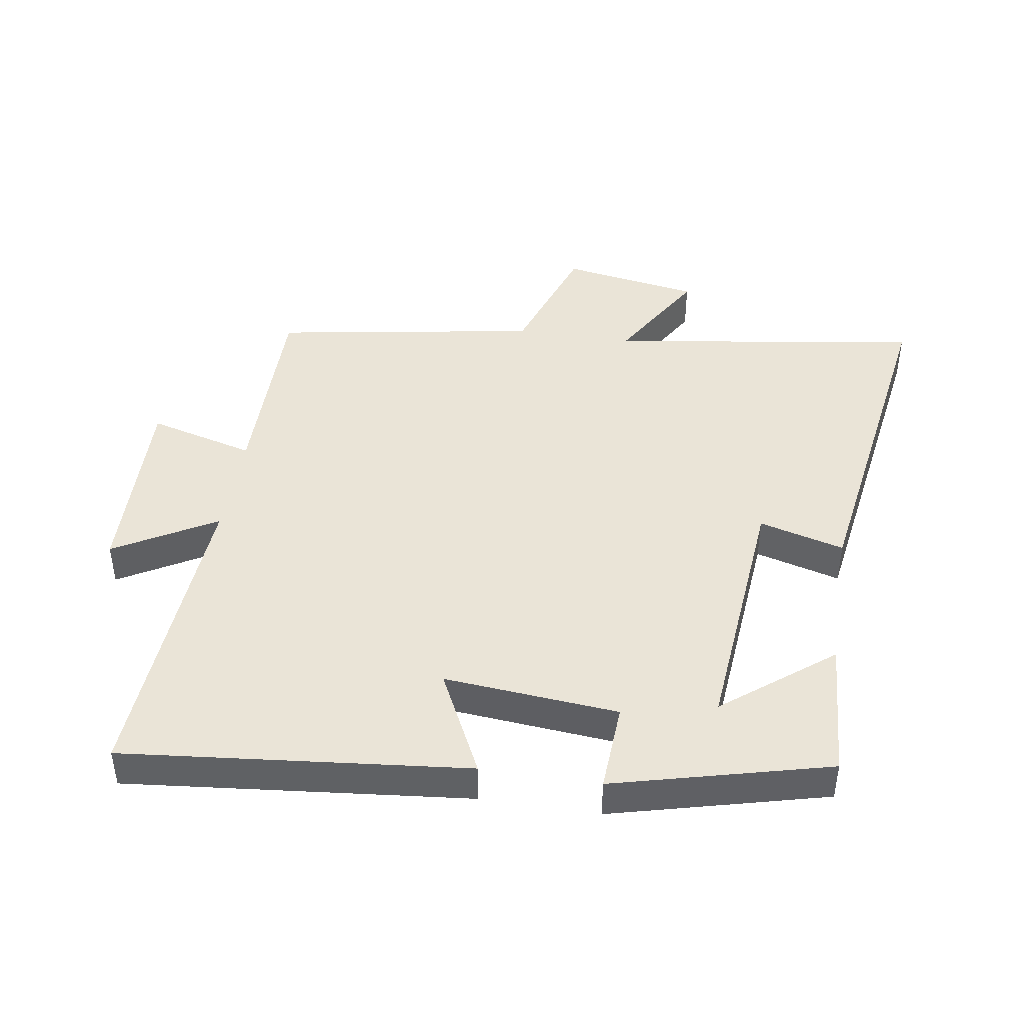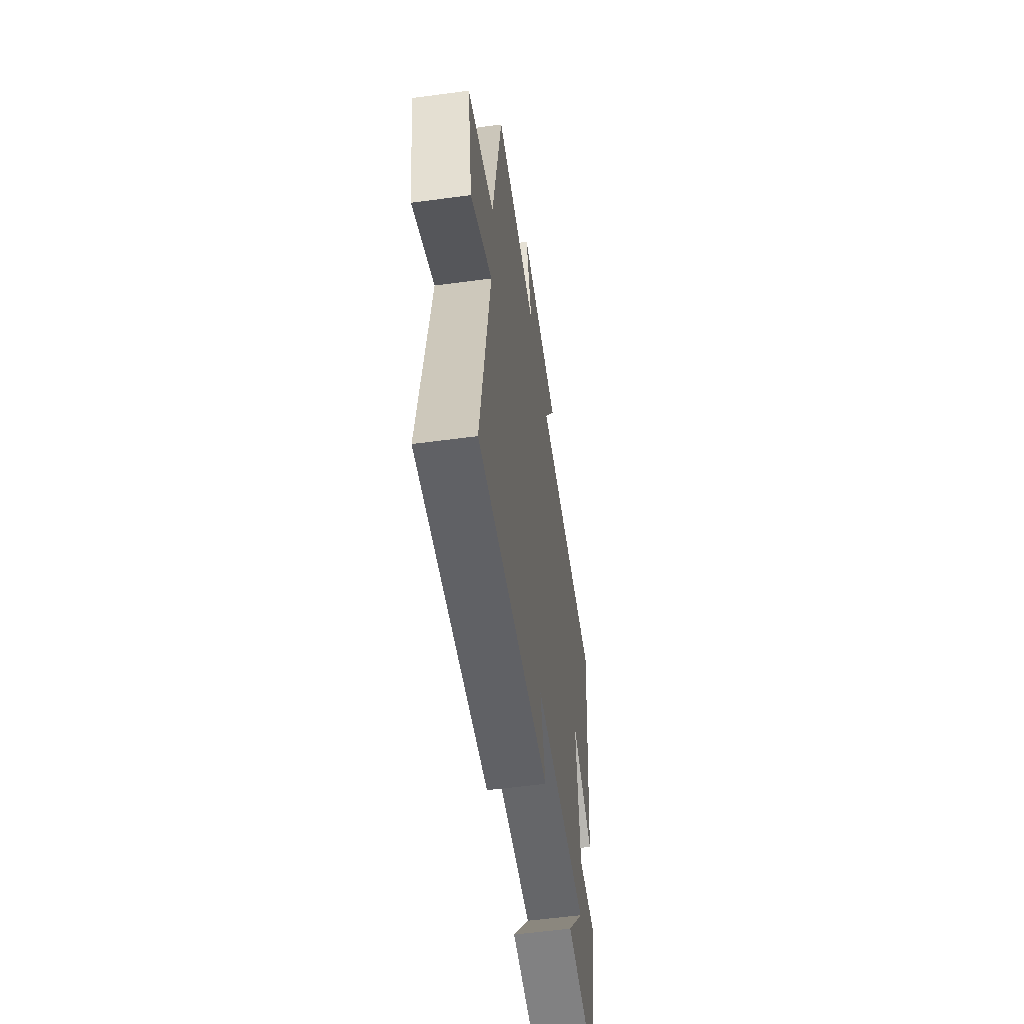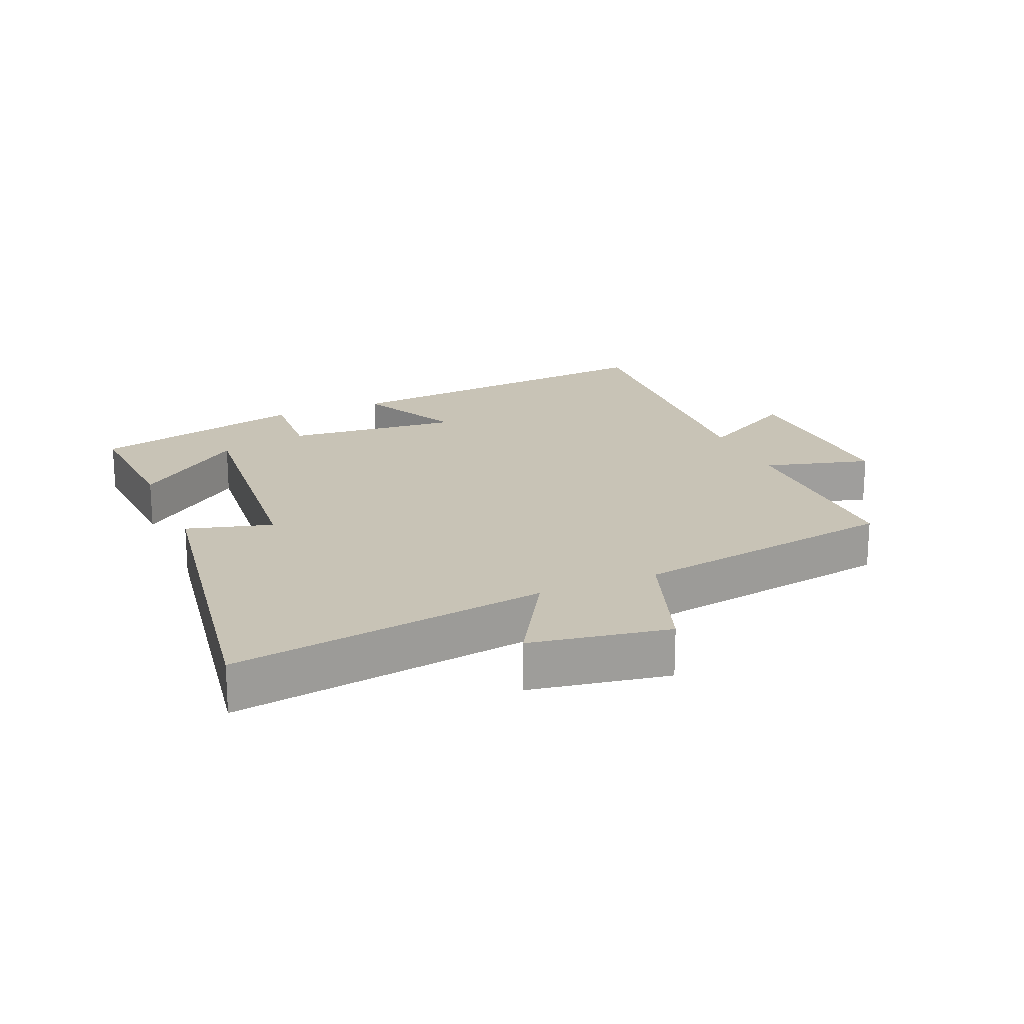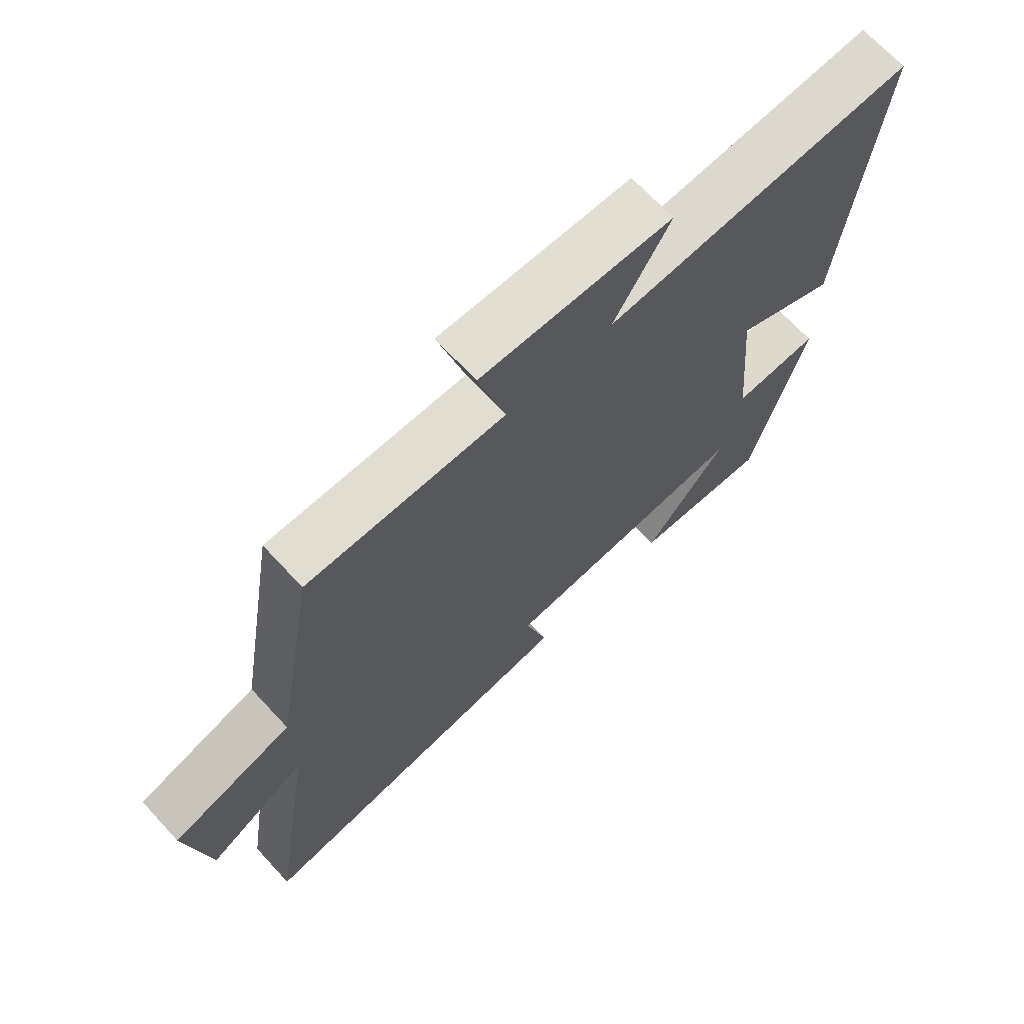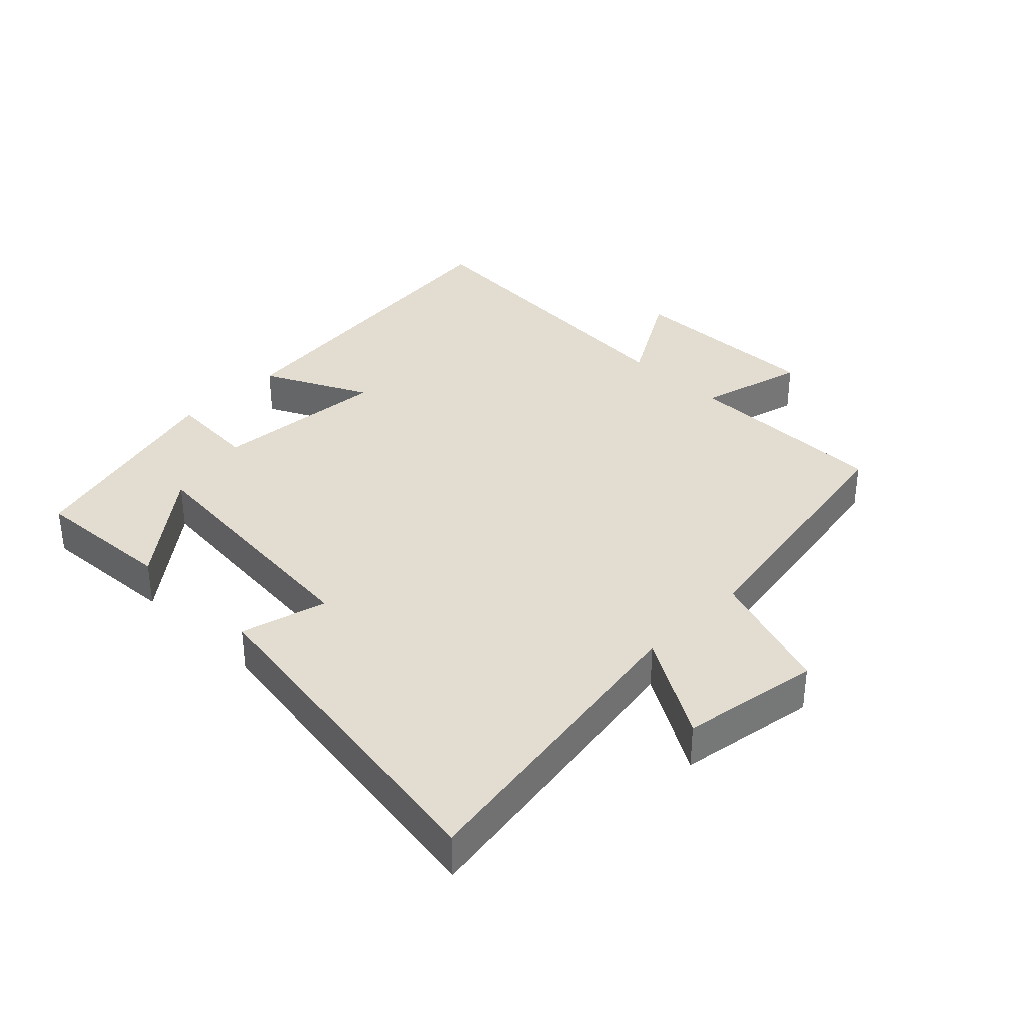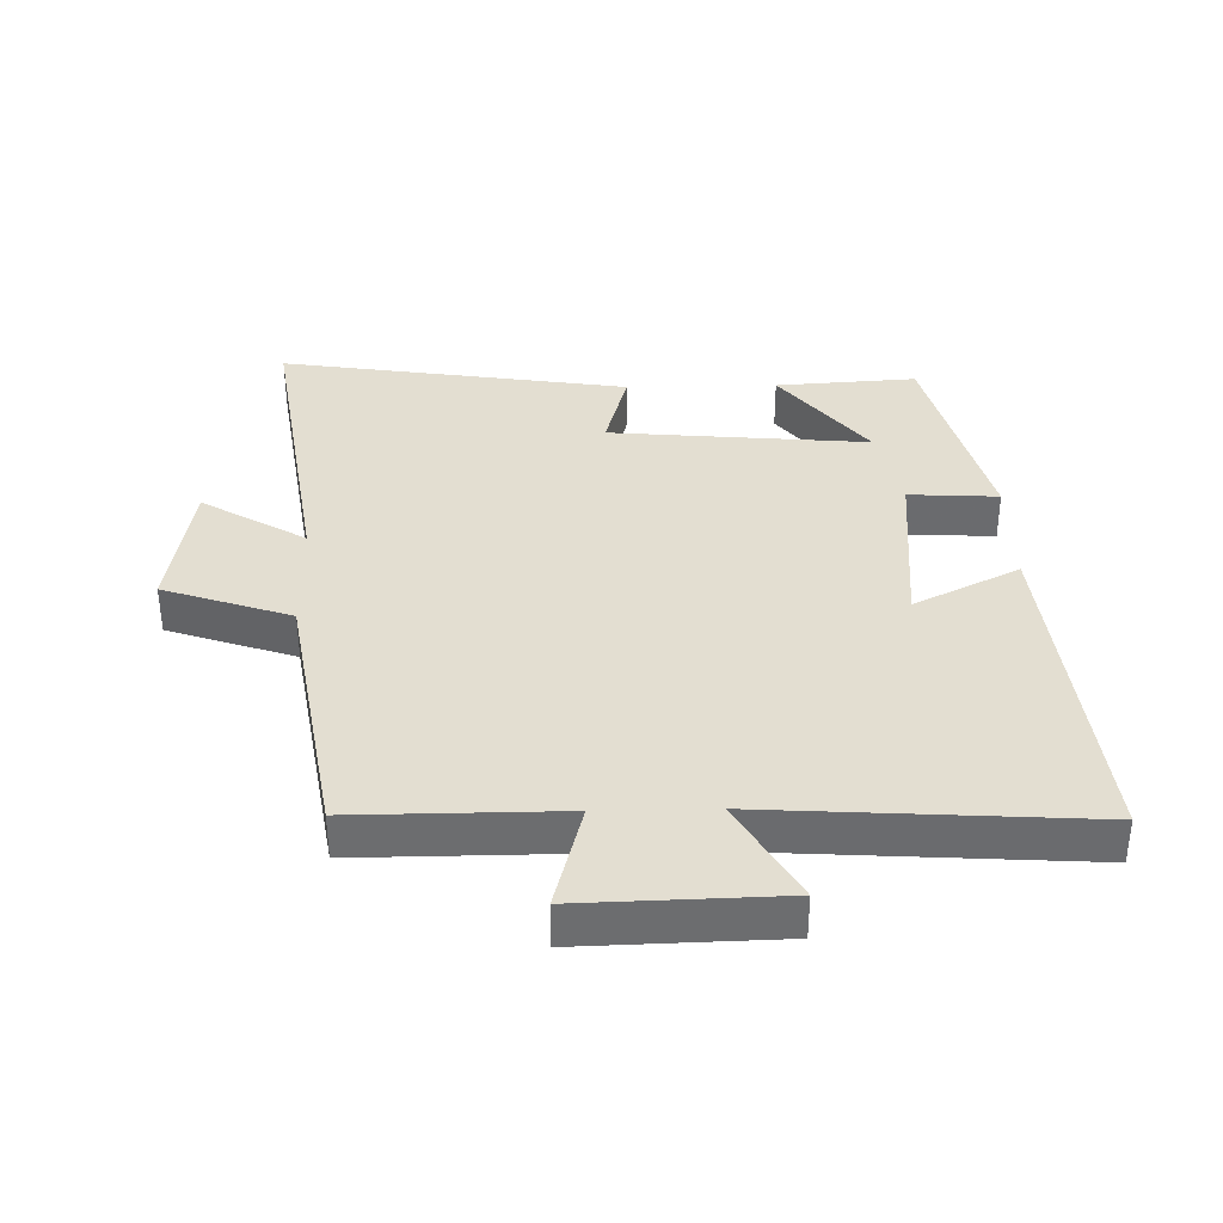
<metadata>
{"format":"obj","ext":"obj","renderer":"f3d","projection":"perspective","resolution":1024,"background":"white","views":[{"elev":43.9,"azim":98.9,"up":"+Y"},{"elev":-56.8,"azim":-82.0,"up":"+Z"},{"elev":19.5,"azim":-112.9,"up":"+Y"},{"elev":68.9,"azim":-42.8,"up":"+Z"},{"elev":35.3,"azim":-135.4,"up":"+Y"},{"elev":36.3,"azim":-1.3,"up":"+Y"}]}
</metadata>
<code>
v 0.415 0.07 -0.514
v 0.197 0.07 -0.5
v 0.329 0.07 -0.332
v -0.071 0.07 -0.368
v -0.035 0.07 -0.5
v -0.574 0.07 -0.584
v -0.5 0.07 -0.097
v -0.66 0.07 -0.192
v -0.696 0.07 0.022
v -0.5 0.07 0.089
v -0.431 0.07 0.501
v -0.113 0.07 0.5
v -0.157 0.07 0.665
v 0.149 0.07 0.657
v 0.059 0.07 0.5
v 0.554 0.07 0.532
v 0.5 0.07 0.001
v 0.338 0.07 0.081
v 0.362 0.07 -0.189
v 0.5 0.07 -0.181
v 0.415 0 -0.514
v 0.197 0 -0.5
v 0.329 0 -0.332
v -0.071 0 -0.368
v -0.035 0 -0.5
v -0.574 0 -0.584
v -0.5 0 -0.097
v -0.66 0 -0.192
v -0.696 0 0.022
v -0.5 0 0.089
v -0.431 0 0.501
v -0.113 0 0.5
v -0.157 0 0.665
v 0.149 0 0.657
v 0.059 0 0.5
v 0.554 0 0.532
v 0.5 0 0.001
v 0.338 0 0.081
v 0.362 0 -0.189
v 0.5 0 -0.181
f 19 20 1
f 15 16 17 18
f 15 18 19
f 12 13 14 15
f 12 15 19
f 10 11 12 19
f 7 8 9 10
f 7 10 19
f 4 5 6 7
f 3 4 7 19
f 1 2 3
f 1 3 19
f 21 40 39
f 38 37 36 35
f 39 38 35
f 35 34 33 32
f 39 35 32
f 39 32 31 30
f 30 29 28 27
f 39 30 27
f 27 26 25 24
f 39 27 24 23
f 23 22 21
f 39 23 21
f 1 21 22 2
f 2 22 23 3
f 3 23 24 4
f 4 24 25 5
f 5 25 26 6
f 6 26 27 7
f 7 27 28 8
f 8 28 29 9
f 9 29 30 10
f 10 30 31 11
f 11 31 32 12
f 12 32 33 13
f 13 33 34 14
f 14 34 35 15
f 15 35 36 16
f 16 36 37 17
f 17 37 38 18
f 18 38 39 19
f 19 39 40 20
f 20 40 21 1

</code>
